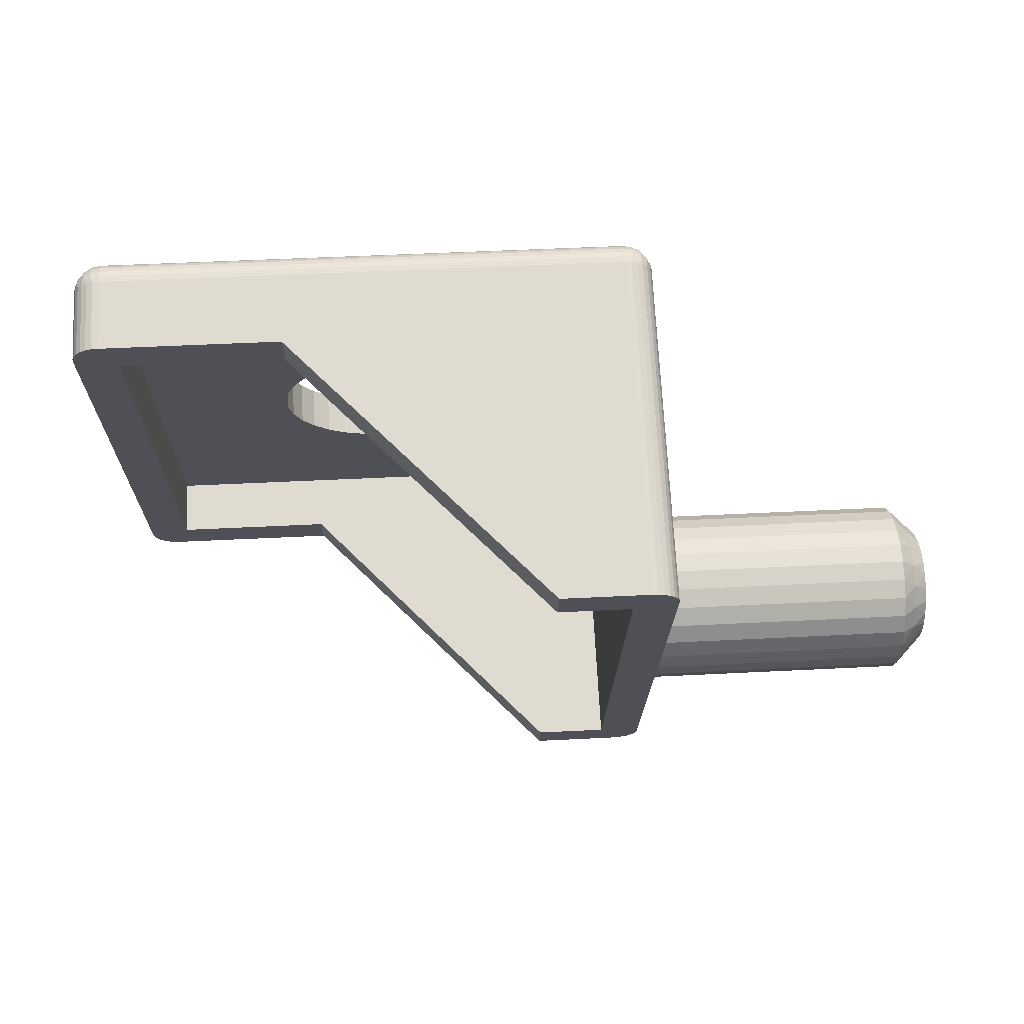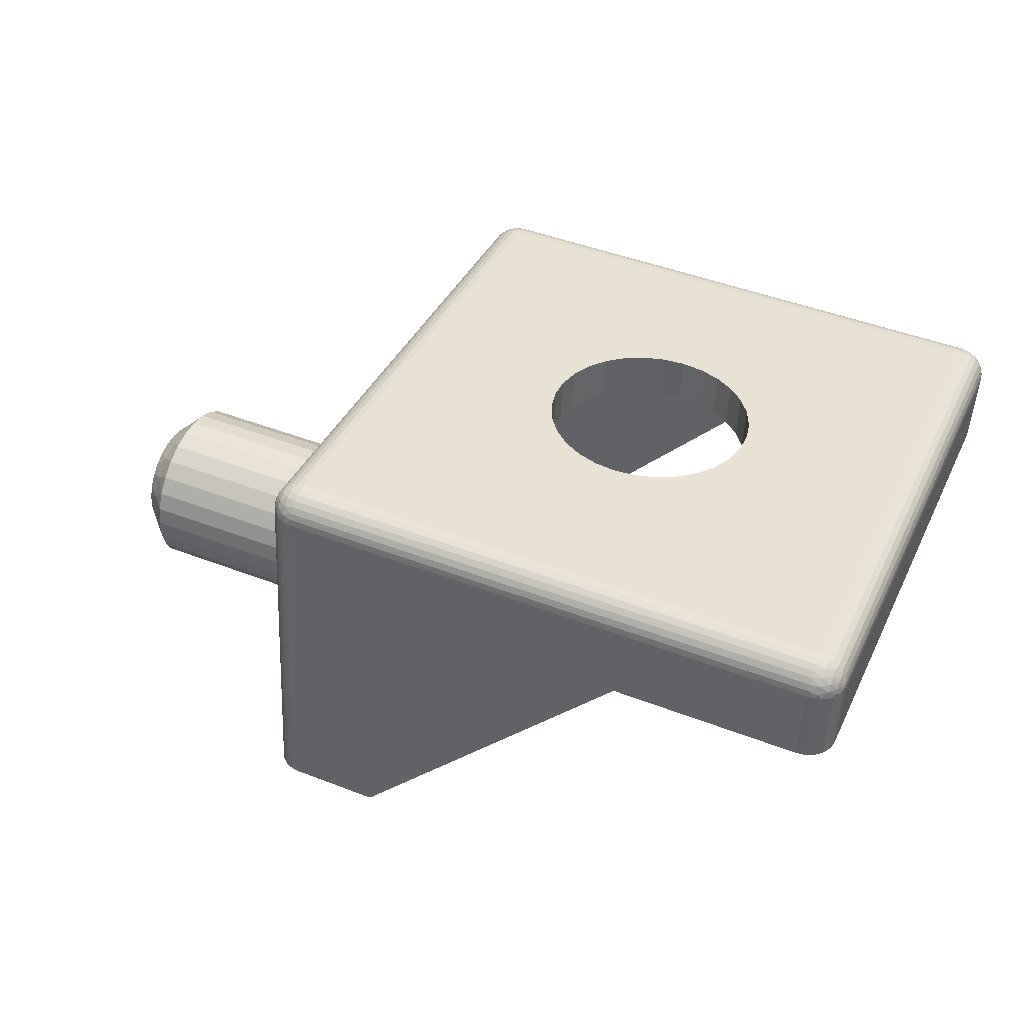
<metadata>
{"format":"obj","ext":"obj","renderer":"f3d","projection":"perspective","resolution":1024,"background":"white","views":[{"elev":-19.8,"azim":178.9,"up":"+Y"},{"elev":38.7,"azim":23.6,"up":"+Y"}]}
</metadata>
<code>
v 2.693 427.2 -74.47
v 3.184 427 -75.35
v 2.664 426.6 -75.02
v 2.166 426.7 -74.33
v 2.712 427.5 -73.77
v 2.181 426.9 -73.93
v 2.189 427.1 -73.48
v 3.24 428 -73.67
v 3.228 427.8 -74.3
v 2.221 422.9 -73.35
v 1.983 423.2 -73
v 1.986 423.2 -73.48
v 2.463 422.8 -73.77
v 2.695 422.4 -73.43
v 2.933 422.2 -73.67
v 2.929 422.1 -73
v 2.454 427.4 -73.35
v 2.193 427.2 -73
v 2.979 427.8 -73.43
v 3.243 428.1 -73
v 1.995 423.4 -73.93
v 2.945 422.4 -74.3
v 2.481 423.1 -74.47
v 2.009 423.7 -74.33
v 2.964 422.8 -74.87
v 2.51 423.7 -75.02
v 2.028 424 -74.65
v 2.051 424.5 -74.87
v 2.989 423.2 -75.35
v 3.018 423.8 -75.7
v 2.547 424.4 -75.38
v 2.075 424.9 -74.99
v 3.052 424.4 -75.92
v 2.587 425.1 -75.5
v 2.1 425.4 -74.99
v 3.086 425.1 -76
v 3.121 425.8 -75.92
v 2.628 425.9 -75.38
v 2.125 425.9 -74.87
v 3.155 426.4 -75.7
v 2.147 426.3 -74.65
v 3.209 427.5 -74.87
v 22.51 432.6 -69.5
v 21.78 432.6 -69.58
v 22.58 434.1 -69.5
v 21.86 434.1 -69.58
v 21.08 432.7 -69.8
v 21.16 434.2 -69.8
v 20.45 432.7 -70.17
v 20.53 434.2 -70.17
v 19.91 432.7 -70.66
v 19.99 434.2 -70.66
v 19.48 432.8 -71.25
v 19.56 434.3 -71.25
v 19.18 432.8 -71.92
v 19.26 434.3 -71.92
v 19.03 432.8 -72.63
v 19.11 434.3 -72.63
v 19.03 432.8 -73.37
v 19.11 434.3 -73.37
v 19.18 432.8 -74.08
v 19.26 434.3 -74.08
v 19.48 432.8 -74.75
v 19.56 434.3 -74.75
v 19.91 432.7 -75.34
v 19.99 434.2 -75.34
v 20.45 432.7 -75.83
v 20.53 434.2 -75.83
v 21.08 432.7 -76.2
v 21.16 434.2 -76.2
v 21.78 432.6 -76.42
v 21.86 434.1 -76.42
v 22.51 432.6 -76.5
v 22.58 434.1 -76.5
v 11.92 421.7 -73.67
v 11.92 421.6 -73
v 11.93 421.9 -74.3
v 11.95 422.3 -74.87
v 11.98 422.8 -75.35
v 12.01 423.3 -75.7
v 12.04 424 -75.92
v 12.07 424.6 -76
v 12.11 425.3 -75.92
v 12.14 425.9 -75.7
v 12.17 426.5 -75.35
v 12.2 427 -74.87
v 12.22 427.3 -74.3
v 12.23 427.6 -73.67
v 12.23 427.6 -73
v 31.39 430.1 -83
v 25.22 430.5 -83
v 31.52 432.6 -83
v 13.54 433.6 -83
v 15.91 421.4 -83
v 12.92 421.6 -83
v 32.39 430.1 -64
v 32.52 432.6 -82
v 32.52 432.6 -64
v 32.39 430.1 -82
v 12.92 421.6 -63
v 15.91 421.4 -63
v 13.54 433.6 -63
v 25.22 430.5 -63
v 31.52 432.6 -63
v 31.39 430.1 -63
v 11.92 421.6 -82
v 12.55 433.6 -82
v 12.2 427 -71.13
v 12.17 426.5 -70.65
v 12.55 433.6 -64
v 11.92 421.6 -64
v 11.92 421.7 -72.33
v 12.22 427.3 -71.7
v 12.14 425.9 -70.3
v 12.23 427.6 -72.33
v 12.11 425.3 -70.08
v 12.07 424.6 -70
v 12.04 424 -70.08
v 12.01 423.3 -70.3
v 11.98 422.8 -70.65
v 11.95 422.3 -71.13
v 11.93 421.9 -71.7
v 13.6 434.6 -64
v 23.31 434.1 -76.42
v 31.57 433.6 -82
v 24.01 434 -76.2
v 24.64 434 -75.83
v 25.18 434 -75.34
v 25.61 433.9 -74.75
v 25.91 433.9 -74.08
v 26.06 433.9 -73.37
v 26.06 433.9 -72.63
v 31.57 433.6 -64
v 13.6 434.6 -82
v 24.01 434 -69.8
v 24.64 434 -70.17
v 23.31 434.1 -69.58
v 25.18 434 -70.66
v 25.61 433.9 -71.25
v 25.91 433.9 -71.92
v 13.42 421.6 -64.5
v 12.69 421.6 -63.03
v 12.48 421.6 -63.1
v 12.29 421.6 -63.22
v 12.13 421.6 -63.38
v 12.02 421.6 -63.57
v 11.94 421.6 -63.78
v 15.91 421.4 -64.5
v 13.42 421.6 -81.5
v 11.94 421.6 -82.22
v 12.02 421.6 -82.43
v 12.13 421.6 -82.62
v 12.29 421.6 -82.78
v 12.48 421.6 -82.9
v 12.69 421.6 -82.97
v 15.91 421.4 -81.5
v 14.02 433 -64.5
v 25.22 430.5 -64.5
v 30.99 432.2 -64.5
v 30.89 430.2 -64.5
v 14.02 433 -81.5
v 25.22 430.5 -81.5
v 30.99 432.2 -81.5
v 30.89 430.2 -81.5
v 23.23 432.6 -76.42
v 23.93 432.5 -76.2
v 24.56 432.5 -75.83
v 25.1 432.5 -75.34
v 25.53 432.4 -74.75
v 25.83 432.4 -74.08
v 25.98 432.4 -73.37
v 25.98 432.4 -72.63
v 23.93 432.5 -69.8
v 24.56 432.5 -70.17
v 23.23 432.6 -69.58
v 25.1 432.5 -70.66
v 25.53 432.4 -71.25
v 25.83 432.4 -71.92
v 31.82 430.1 -63.1
v 32.01 430.1 -63.22
v 31.61 430.1 -63.03
v 32.17 430.1 -63.38
v 32.29 430.1 -63.57
v 32.36 430.1 -63.78
v 31.61 430.1 -82.97
v 32.36 430.1 -82.22
v 31.82 430.1 -82.9
v 32.29 430.1 -82.43
v 32.01 430.1 -82.78
v 32.17 430.1 -82.62
v 3.24 428 -72.33
v 3.228 427.8 -71.7
v 3.209 427.5 -71.13
v 3.184 427 -70.65
v 3.155 426.4 -70.3
v 3.121 425.8 -70.08
v 3.086 425.1 -70
v 3.052 424.4 -70.08
v 3.018 423.8 -70.3
v 2.989 423.2 -70.65
v 2.964 422.8 -71.13
v 2.945 422.4 -71.7
v 2.933 422.2 -72.33
v 2.166 426.7 -71.67
v 1.995 423.4 -72.07
v 2.009 423.7 -71.67
v 2.028 424 -71.35
v 2.051 424.5 -71.13
v 2.075 424.9 -71.01
v 2.1 425.4 -71.01
v 2.125 425.9 -71.13
v 2.147 426.3 -71.35
v 2.189 427.1 -72.52
v 2.181 426.9 -72.07
v 1.986 423.2 -72.52
v 2.481 423.1 -71.53
v 2.51 423.7 -70.98
v 2.463 422.8 -72.23
v 2.454 427.4 -72.65
v 2.712 427.5 -72.23
v 2.979 427.8 -72.57
v 2.221 422.9 -72.65
v 2.695 422.4 -72.57
v 2.693 427.2 -71.53
v 2.664 426.6 -70.98
v 2.628 425.9 -70.62
v 2.587 425.1 -70.5
v 2.547 424.4 -70.62
v 31.74 432.6 -63.03
v 31.95 432.6 -63.1
v 32.14 432.6 -63.22
v 32.3 432.6 -63.38
v 32.42 432.6 -63.57
v 32.49 432.6 -63.78
v 32.12 432.9 -63.23
v 32.13 433.1 -63.35
v 31.85 433 -63.15
v 31.84 432.8 -63.06
v 32.35 433 -63.58
v 32.14 433.3 -63.52
v 31.79 433.6 -64
v 31.57 433.6 -63.78
v 32.35 433.1 -63.73
v 32.48 432.9 -63.9
v 32.5 432.8 -64
v 32.44 433 -64
v 32.36 433.2 -63.91
v 32.34 432.9 -63.48
v 32.48 432.8 -63.82
v 32.33 432.7 -63.42
v 32.48 432.8 -63.75
v 32.47 432.7 -63.71
v 32.51 432.7 -63.95
v 31.53 432.9 -63.03
v 32.51 432.7 -63.93
v 32.51 432.6 -63.85
v 31.88 433.6 -63.85
v 32 433.5 -64
v 31.87 433.5 -63.57
v 31.57 433.5 -63.57
v 31.56 433.4 -63.38
v 31.86 433.3 -63.33
v 31.55 433.3 -63.22
v 32.15 433.4 -63.75
v 32.18 433.4 -64
v 31.54 433.1 -63.1
v 32.33 433.2 -64
v 32.49 432.6 -82.22
v 32.42 432.6 -82.43
v 32.3 432.6 -82.62
v 32.14 432.6 -82.78
v 31.95 432.6 -82.9
v 31.74 432.6 -82.97
v 32.5 432.8 -82
v 32.44 433 -82
v 32.33 433.2 -82
v 32.18 433.4 -82
v 32 433.5 -82
v 31.79 433.6 -82
v 13.56 433.8 -63.03
v 13.57 434 -63.1
v 13.58 434.2 -63.22
v 13.58 434.4 -63.38
v 13.59 434.5 -63.57
v 13.59 434.5 -63.78
v 12.57 433.6 -63.78
v 12.64 433.6 -63.57
v 12.76 433.6 -63.38
v 12.92 433.6 -63.22
v 13.11 433.6 -63.1
v 13.32 433.6 -63.03
v 32.15 433.4 -82.25
v 32.14 433.3 -82.48
v 31.87 433.5 -82.43
v 31.88 433.6 -82.15
v 32.35 433 -82.42
v 32.13 433.1 -82.65
v 32.34 432.9 -82.52
v 31.53 432.9 -82.97
v 32.47 432.7 -82.29
v 32.33 432.7 -82.58
v 32.35 433.1 -82.27
v 32.48 432.8 -82.25
v 32.36 433.2 -82.09
v 32.48 432.8 -82.18
v 32.48 432.9 -82.1
v 32.51 432.6 -82.15
v 31.57 433.6 -82.22
v 32.51 432.7 -82.14
v 32.51 432.7 -82.05
v 31.84 432.8 -82.94
v 31.85 433 -82.85
v 31.54 433.1 -82.9
v 31.55 433.3 -82.78
v 31.86 433.3 -82.67
v 31.56 433.4 -82.62
v 32.12 432.9 -82.77
v 31.57 433.5 -82.43
v 12.99 434.2 -63.43
v 12.99 434.3 -63.63
v 12.76 434.1 -63.65
v 13.28 434.5 -63.71
v 13.37 434.6 -64
v 13.16 434.5 -64
v 13 434.4 -63.87
v 12.98 434 -63.28
v 12.75 434 -63.52
v 12.75 433.8 -63.44
v 13.28 434.4 -63.44
v 12.96 433.7 -63.2
v 13.26 434.1 -63.23
v 13.25 433.9 -63.1
v 12.57 433.8 -63.94
v 12.58 433.8 -64
v 12.61 433.9 -63.86
v 12.61 433.9 -63.95
v 12.56 433.7 -63.86
v 12.6 433.7 -63.69
v 12.6 433.8 -63.72
v 12.61 433.8 -63.78
v 12.55 433.7 -63.96
v 12.67 434.1 -64
v 12.77 434.2 -63.82
v 12.8 434.2 -64
v 12.96 434.4 -64
v 13.56 433.8 -82.97
v 13.57 434 -82.9
v 13.58 434.2 -82.78
v 13.58 434.4 -82.62
v 13.59 434.5 -82.43
v 13.59 434.5 -82.22
v 12.58 433.8 -82
v 12.67 434.1 -82
v 12.8 434.2 -82
v 12.96 434.4 -82
v 13.16 434.5 -82
v 13.37 434.6 -82
v 12.99 434.2 -82.57
v 12.98 434 -82.72
v 12.75 434 -82.48
v 13.25 433.9 -82.9
v 13.32 433.6 -82.97
v 13.11 433.6 -82.9
v 12.96 433.7 -82.8
v 12.99 434.3 -82.37
v 12.76 434.1 -82.35
v 12.77 434.2 -82.18
v 13.26 434.1 -82.77
v 13 434.4 -82.13
v 13.28 434.4 -82.56
v 13.28 434.5 -82.29
v 12.56 433.7 -82.14
v 12.57 433.6 -82.22
v 12.6 433.8 -82.28
v 12.6 433.7 -82.31
v 12.57 433.8 -82.06
v 12.61 433.9 -82.05
v 12.61 433.9 -82.14
v 12.61 433.8 -82.22
v 12.55 433.7 -82.07
v 12.64 433.6 -82.43
v 12.75 433.8 -82.56
v 12.76 433.6 -82.62
v 12.92 433.6 -82.78
f 1 2 3
f 1 3 4
f 5 6 7
f 5 8 9
f 5 9 1
f 5 1 6
f 10 11 12
f 10 12 13
f 14 15 16
f 14 16 11
f 14 11 10
f 14 13 15
f 14 10 13
f 17 7 18
f 17 5 7
f 19 18 20
f 19 20 8
f 19 8 5
f 19 17 18
f 19 5 17
f 13 12 21
f 13 22 15
f 23 21 24
f 23 25 22
f 23 22 13
f 23 13 21
f 26 27 28
f 26 24 27
f 26 29 25
f 26 30 29
f 26 23 24
f 26 25 23
f 31 28 32
f 31 33 30
f 31 26 28
f 31 30 26
f 34 32 35
f 34 36 33
f 34 37 36
f 34 33 31
f 34 31 32
f 38 35 39
f 38 40 37
f 38 34 35
f 38 37 34
f 3 41 4
f 3 39 41
f 3 2 40
f 3 38 39
f 3 40 38
f 1 4 6
f 1 42 2
f 1 9 42
f 43 44 45
f 45 44 46
f 46 47 48
f 44 47 46
f 48 49 50
f 47 49 48
f 50 51 52
f 49 51 50
f 52 53 54
f 51 53 52
f 54 55 56
f 53 55 54
f 56 57 58
f 55 57 56
f 58 59 60
f 57 59 58
f 60 61 62
f 59 61 60
f 62 63 64
f 61 63 62
f 64 65 66
f 63 65 64
f 66 67 68
f 65 67 66
f 68 69 70
f 67 69 68
f 70 71 72
f 69 71 70
f 72 73 74
f 71 73 72
f 75 16 15
f 75 76 16
f 77 15 22
f 77 22 25
f 77 75 15
f 78 77 25
f 79 25 29
f 79 78 25
f 80 29 30
f 80 79 29
f 81 30 33
f 81 80 30
f 82 33 36
f 82 81 33
f 83 36 37
f 83 82 36
f 84 37 40
f 84 83 37
f 85 40 2
f 85 84 40
f 86 2 42
f 86 85 2
f 87 42 9
f 87 86 42
f 88 9 8
f 88 87 9
f 89 8 20
f 89 88 8
f 90 91 92
f 91 93 92
f 91 94 93
f 94 95 93
f 96 97 98
f 99 97 96
f 100 101 102
f 102 101 103
f 103 104 102
f 103 105 104
f 84 106 83
f 83 106 82
f 82 106 81
f 81 106 80
f 80 106 79
f 79 106 78
f 78 106 77
f 77 106 75
f 107 106 84
f 108 109 110
f 76 111 112
f 106 76 75
f 110 113 108
f 110 114 111
f 109 114 110
f 110 115 113
f 114 116 111
f 110 89 115
f 116 117 111
f 117 118 111
f 118 119 111
f 119 120 111
f 89 107 88
f 88 107 87
f 87 107 86
f 110 107 89
f 107 85 86
f 120 121 111
f 107 84 85
f 121 122 111
f 122 112 111
f 123 50 52
f 124 125 74
f 52 54 123
f 126 125 124
f 127 125 126
f 128 125 127
f 129 125 128
f 130 125 129
f 123 48 50
f 131 125 130
f 132 125 131
f 133 125 132
f 54 56 123
f 74 125 134
f 123 46 48
f 56 58 123
f 123 45 46
f 58 60 123
f 62 134 60
f 64 134 62
f 66 134 64
f 60 134 123
f 135 133 136
f 137 133 135
f 45 133 137
f 123 133 45
f 133 138 136
f 66 68 134
f 133 139 138
f 68 70 134
f 133 140 139
f 70 72 134
f 133 132 140
f 72 74 134
f 141 100 142
f 141 142 143
f 141 143 144
f 141 144 145
f 141 145 146
f 141 146 147
f 141 147 111
f 101 100 141
f 148 101 141
f 76 141 111
f 149 76 106
f 149 106 150
f 149 150 151
f 149 151 152
f 153 149 152
f 154 149 153
f 155 149 154
f 95 149 155
f 94 156 149
f 94 149 95
f 149 141 76
f 157 148 141
f 158 148 157
f 159 160 158
f 159 158 157
f 161 157 141
f 149 161 141
f 156 161 149
f 156 162 161
f 163 161 162
f 164 163 162
f 164 160 159
f 163 164 159
f 163 165 73
f 163 166 165
f 163 167 166
f 163 168 167
f 163 169 168
f 163 170 169
f 163 171 170
f 163 172 171
f 49 157 51
f 163 159 172
f 163 73 161
f 53 51 157
f 47 157 49
f 55 53 157
f 44 157 47
f 57 55 157
f 43 157 44
f 161 59 57
f 161 61 59
f 161 63 61
f 161 65 63
f 161 57 157
f 159 173 174
f 159 175 173
f 159 43 175
f 159 157 43
f 176 159 174
f 67 65 161
f 177 159 176
f 69 67 161
f 178 159 177
f 71 69 161
f 172 159 178
f 73 71 161
f 101 158 103
f 148 158 101
f 156 91 162
f 94 91 156
f 179 160 180
f 181 160 179
f 105 160 181
f 103 160 105
f 158 160 103
f 160 182 180
f 160 183 182
f 160 184 183
f 160 96 184
f 91 164 162
f 91 90 164
f 164 99 160
f 160 99 96
f 90 185 164
f 164 186 99
f 185 187 164
f 164 188 186
f 187 189 164
f 164 190 188
f 189 190 164
f 115 89 20
f 115 20 191
f 113 191 192
f 113 115 191
f 108 192 193
f 108 113 192
f 109 193 194
f 109 108 193
f 114 194 195
f 114 109 194
f 116 195 196
f 116 114 195
f 117 196 197
f 117 116 196
f 118 197 198
f 118 117 197
f 119 198 199
f 119 118 198
f 120 199 200
f 120 119 199
f 121 200 201
f 121 120 200
f 122 201 202
f 122 121 201
f 112 202 203
f 112 122 202
f 76 203 16
f 76 112 203
f 204 205 206
f 204 206 207
f 204 207 208
f 204 208 209
f 204 209 210
f 204 210 211
f 204 211 212
f 213 204 214
f 213 205 204
f 18 215 205
f 18 205 213
f 6 11 215
f 6 18 7
f 6 21 12
f 6 12 11
f 6 215 18
f 41 39 35
f 41 35 32
f 41 32 28
f 41 28 27
f 4 27 24
f 4 24 21
f 4 41 27
f 4 21 6
f 73 165 74
f 74 165 124
f 124 166 126
f 165 166 124
f 126 167 127
f 166 167 126
f 127 168 128
f 167 168 127
f 128 169 129
f 168 169 128
f 129 170 130
f 169 170 129
f 130 171 131
f 170 171 130
f 131 172 132
f 171 172 131
f 132 178 140
f 172 178 132
f 140 177 139
f 178 177 140
f 139 176 138
f 177 176 139
f 138 174 136
f 176 174 138
f 136 173 135
f 174 173 136
f 135 175 137
f 173 175 135
f 137 43 45
f 175 43 137
f 216 200 217
f 216 217 206
f 218 205 215
f 218 203 202
f 218 202 216
f 218 216 205
f 219 18 213
f 219 213 220
f 221 20 18
f 221 191 20
f 221 220 191
f 221 18 219
f 221 219 220
f 222 215 11
f 222 218 215
f 223 11 16
f 223 16 203
f 223 203 218
f 223 222 11
f 223 218 222
f 220 213 214
f 220 192 191
f 224 214 204
f 224 193 192
f 224 192 220
f 224 220 214
f 225 212 211
f 225 204 212
f 225 194 193
f 225 195 194
f 225 193 224
f 225 224 204
f 226 211 210
f 226 196 195
f 226 225 211
f 226 195 225
f 227 210 209
f 227 197 196
f 227 198 197
f 227 226 210
f 227 196 226
f 228 209 208
f 228 199 198
f 228 227 209
f 228 198 227
f 217 207 206
f 217 208 207
f 217 200 199
f 217 228 208
f 217 199 228
f 216 206 205
f 216 201 200
f 216 202 201
f 104 105 181
f 229 181 179
f 229 104 181
f 230 179 180
f 230 229 179
f 231 180 182
f 231 230 180
f 232 182 183
f 232 231 182
f 233 183 184
f 233 232 183
f 234 184 96
f 234 233 184
f 98 234 96
f 235 230 231
f 235 236 237
f 235 238 230
f 235 237 238
f 239 240 236
f 241 133 242
f 239 243 240
f 244 245 246
f 244 246 247
f 244 247 243
f 248 236 235
f 248 239 236
f 249 243 239
f 249 244 243
f 250 231 232
f 250 232 233
f 250 235 231
f 250 248 235
f 251 239 248
f 251 249 239
f 252 233 234
f 252 250 233
f 252 248 250
f 252 251 248
f 253 98 245
f 229 254 104
f 253 245 244
f 255 98 253
f 255 244 249
f 255 249 251
f 255 253 244
f 256 234 98
f 256 255 251
f 256 252 234
f 256 251 252
f 256 98 255
f 257 258 241
f 257 241 242
f 259 260 261
f 259 242 260
f 259 257 242
f 262 261 263
f 262 259 261
f 264 265 258
f 264 257 259
f 264 258 257
f 237 266 254
f 237 263 266
f 237 262 263
f 240 264 259
f 240 259 262
f 247 267 265
f 247 246 267
f 247 265 264
f 238 229 230
f 238 237 254
f 238 254 229
f 236 262 237
f 236 240 262
f 243 247 264
f 243 264 240
f 97 99 186
f 268 186 188
f 268 97 186
f 269 188 190
f 269 268 188
f 270 190 189
f 270 269 190
f 271 189 187
f 271 270 189
f 272 187 185
f 272 271 187
f 273 185 90
f 273 272 185
f 92 273 90
f 98 97 274
f 245 274 275
f 245 98 274
f 246 275 276
f 246 245 275
f 267 246 276
f 265 277 278
f 265 276 277
f 265 267 276
f 258 278 279
f 258 265 278
f 241 279 125
f 241 258 279
f 133 241 125
f 280 104 254
f 280 102 104
f 281 254 266
f 281 280 254
f 282 266 263
f 282 281 266
f 283 263 261
f 283 282 263
f 284 261 260
f 284 283 261
f 285 260 242
f 285 284 260
f 123 242 133
f 123 285 242
f 286 111 147
f 286 110 111
f 287 147 146
f 287 286 147
f 288 146 145
f 288 287 146
f 289 145 144
f 289 288 145
f 290 144 143
f 290 289 144
f 291 143 142
f 291 290 143
f 102 142 100
f 102 291 142
f 292 278 277
f 292 293 294
f 292 295 278
f 292 294 295
f 296 297 293
f 296 298 297
f 273 92 299
f 300 268 269
f 300 269 301
f 300 301 298
f 302 293 292
f 302 296 293
f 303 298 296
f 303 300 298
f 304 277 276
f 304 276 275
f 304 292 277
f 304 302 292
f 305 296 302
f 305 303 296
f 306 275 274
f 306 304 275
f 306 302 304
f 306 305 302
f 307 97 268
f 307 268 300
f 279 308 125
f 309 300 303
f 309 97 307
f 309 303 305
f 309 307 300
f 310 309 305
f 310 274 97
f 310 306 274
f 310 305 306
f 310 97 309
f 311 272 273
f 311 273 299
f 312 313 314
f 312 299 313
f 312 311 299
f 315 314 316
f 315 312 314
f 317 271 272
f 317 311 312
f 317 272 311
f 294 318 308
f 294 316 318
f 294 315 316
f 297 317 312
f 297 312 315
f 301 269 270
f 301 270 271
f 301 271 317
f 295 279 278
f 295 294 308
f 295 308 279
f 293 315 294
f 293 297 315
f 298 317 297
f 298 301 317
f 319 320 321
f 322 284 285
f 322 323 324
f 322 324 325
f 322 325 320
f 322 285 323
f 326 327 328
f 326 319 327
f 329 283 284
f 329 284 322
f 329 320 319
f 329 322 320
f 330 288 289
f 330 289 290
f 330 328 288
f 330 326 328
f 331 281 282
f 331 282 283
f 331 283 329
f 331 319 326
f 331 329 319
f 332 290 291
f 332 280 281
f 332 291 280
f 332 281 331
f 332 330 290
f 332 326 330
f 332 331 326
f 333 334 110
f 333 335 336
f 333 336 334
f 337 110 286
f 337 338 339
f 337 339 340
f 337 286 338
f 341 337 340
f 341 340 335
f 285 123 323
f 341 333 110
f 341 110 337
f 341 335 333
f 102 280 291
f 336 342 334
f 343 344 342
f 343 336 335
f 343 342 336
f 321 335 340
f 321 343 335
f 325 345 344
f 325 324 345
f 325 344 343
f 338 286 287
f 327 321 340
f 327 340 339
f 320 343 321
f 320 325 343
f 328 287 288
f 328 339 338
f 328 327 339
f 328 338 287
f 319 321 327
f 299 92 93
f 299 93 346
f 313 346 347
f 313 299 346
f 314 347 348
f 314 313 347
f 316 349 350
f 316 348 349
f 316 314 348
f 318 316 350
f 308 351 134
f 308 350 351
f 308 318 350
f 125 308 134
f 352 110 334
f 352 107 110
f 353 334 342
f 353 342 344
f 353 352 334
f 354 353 344
f 355 344 345
f 355 345 324
f 355 354 344
f 356 324 323
f 356 355 324
f 357 323 123
f 357 356 323
f 134 357 123
f 358 359 360
f 361 347 346
f 361 362 363
f 361 363 364
f 361 364 359
f 361 346 362
f 365 366 367
f 365 358 366
f 368 348 347
f 368 347 361
f 368 359 358
f 368 361 359
f 369 354 355
f 369 355 356
f 369 367 354
f 369 365 367
f 370 350 349
f 370 349 348
f 370 348 368
f 370 358 365
f 370 368 358
f 371 356 357
f 371 351 350
f 371 357 351
f 371 350 370
f 371 369 356
f 371 365 369
f 371 370 365
f 372 373 107
f 372 374 375
f 372 375 373
f 376 107 352
f 376 377 378
f 376 378 379
f 376 352 377
f 380 376 379
f 380 379 374
f 346 93 362
f 380 372 107
f 380 107 376
f 380 374 372
f 134 351 357
f 375 381 373
f 382 383 381
f 382 375 374
f 382 381 375
f 360 374 379
f 360 382 374
f 364 384 383
f 364 363 384
f 364 383 382
f 377 352 353
f 366 360 379
f 366 379 378
f 359 382 360
f 359 364 382
f 367 353 354
f 367 378 377
f 367 366 378
f 367 377 353
f 358 360 366
f 362 95 155
f 362 93 95
f 363 155 154
f 363 362 155
f 384 154 153
f 384 363 154
f 383 153 152
f 383 384 153
f 381 152 151
f 381 383 152
f 373 151 150
f 373 381 151
f 107 150 106
f 107 373 150

</code>
